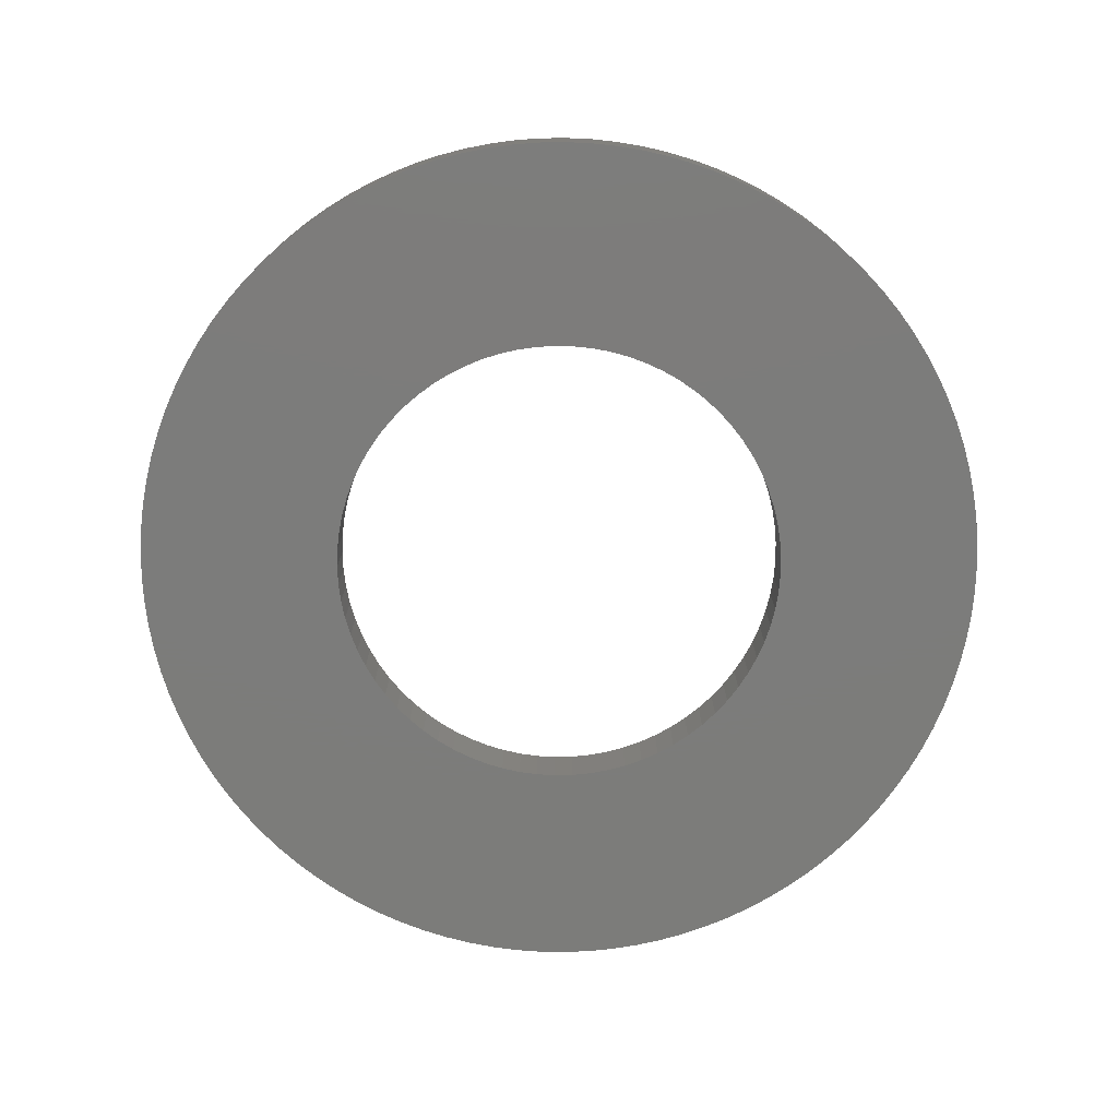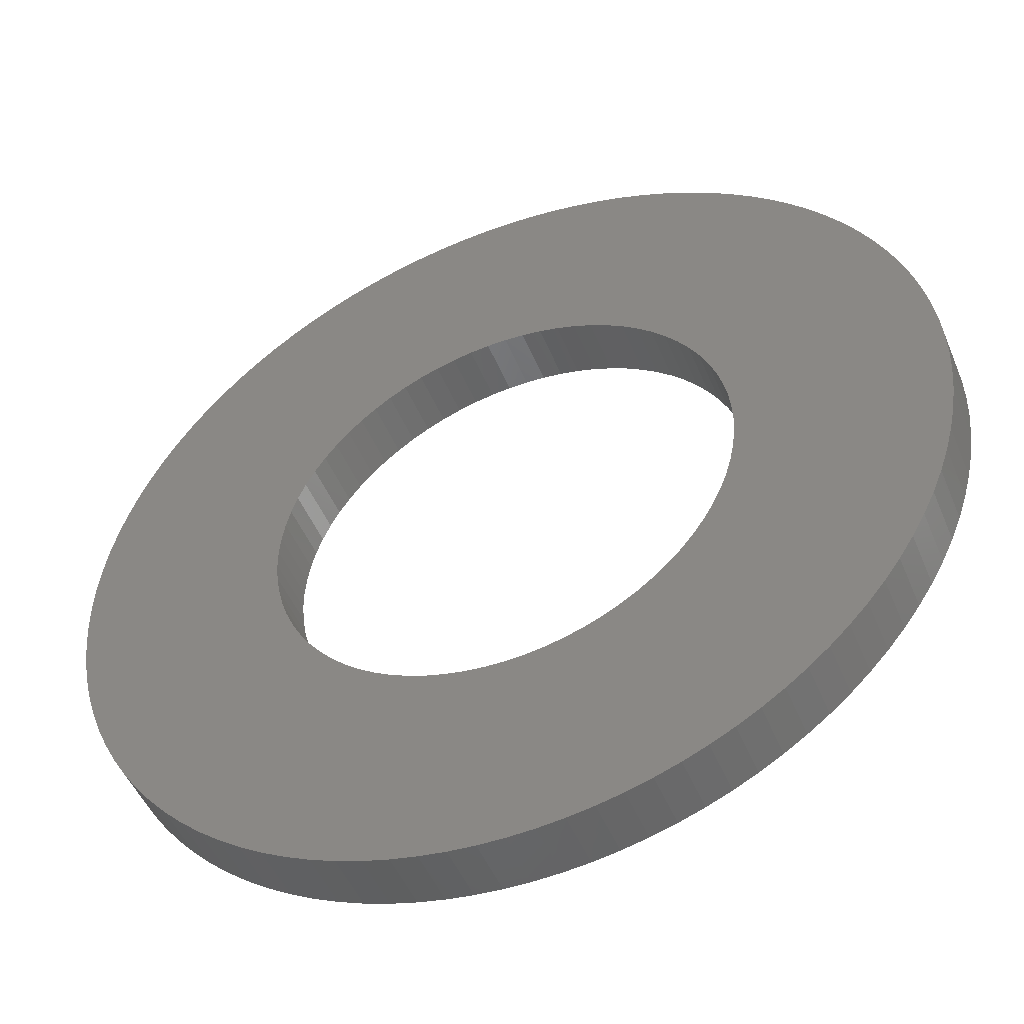
<metadata>
{"format":"stl","ext":"stl","renderer":"f3d","projection":"perspective","resolution":1024,"background":"white","views":[{"elev":-75.4,"azim":70.2,"up":"+Y"},{"elev":-49.0,"azim":-157.9,"up":"+Z"}]}
</metadata>
<code>
# stl→obj: 364 verts, 728 faces
v -0.5292 0.134 0.04328
v -0.5292 0 0.04328
v -0.531 0.134 0
v -0.531 0 0
v -0.5292 0.134 -0.04328
v -0.5292 0 -0.04328
v -0.5239 0.134 -0.08628
v -0.5239 0 -0.08628
v -0.5152 0.134 -0.1287
v -0.5152 0 -0.1287
v -0.503 0.134 -0.1703
v -0.503 0 -0.1703
v -0.4874 0.134 -0.2107
v -0.4874 0 -0.2107
v -0.4686 0.134 -0.2497
v -0.4686 0 -0.2497
v -0.4467 0.134 -0.2871
v -0.4467 0 -0.2871
v -0.4218 0.134 -0.3225
v -0.4218 0 -0.3225
v -0.3941 0.134 -0.3558
v -0.3941 0 -0.3558
v -0.3638 0.134 -0.3868
v -0.3638 0 -0.3868
v -0.3311 0.134 -0.4152
v -0.3311 0 -0.4152
v -0.2961 0.134 -0.4408
v -0.2961 0 -0.4408
v -0.2592 0.134 -0.4634
v -0.2592 0 -0.4634
v -0.2206 0.134 -0.483
v -0.2206 0 -0.483
v -0.1805 0.134 -0.4994
v -0.1805 0 -0.4994
v -0.1392 0.134 -0.5124
v -0.1392 0 -0.5124
v -0.09695 0.134 -0.5221
v -0.09695 0 -0.5221
v -0.05407 0.134 -0.5282
v -0.05407 0 -0.5282
v -0.01083 0.134 -0.5309
v -0.01083 0 -0.5309
v 0.03248 0.134 -0.53
v 0.03248 0 -0.53
v 0.07557 0.134 -0.5256
v 0.07557 0 -0.5256
v 0.1182 0.134 -0.5177
v 0.1182 0 -0.5177
v 0.16 0.134 -0.5063
v 0.16 0 -0.5063
v 0.2007 0.134 -0.4916
v 0.2007 0 -0.4916
v 0.2401 0.134 -0.4736
v 0.2401 0 -0.4736
v 0.2779 0.134 -0.4525
v 0.2779 0 -0.4525
v 0.3139 0.134 -0.4283
v 0.3139 0 -0.4283
v 0.3477 0.134 -0.4013
v 0.3477 0 -0.4013
v 0.3793 0.134 -0.3716
v 0.3793 0 -0.3716
v 0.4083 0.134 -0.3395
v 0.4083 0 -0.3395
v 0.4346 0.134 -0.3051
v 0.4346 0 -0.3051
v 0.458 0.134 -0.2686
v 0.458 0 -0.2686
v 0.4784 0.134 -0.2304
v 0.4784 0 -0.2304
v 0.4956 0.134 -0.1906
v 0.4956 0 -0.1906
v 0.5095 0.134 -0.1496
v 0.5095 0 -0.1496
v 0.52 0.134 -0.1076
v 0.52 0 -0.1076
v 0.527 0.134 -0.06483
v 0.527 0 -0.06483
v 0.5306 0.134 -0.02166
v 0.5306 0 -0.02166
v 0.5306 0.134 0.02166
v 0.5306 0 0.02166
v 0.527 0.134 0.06483
v 0.527 0 0.06483
v 0.52 0.134 0.1076
v 0.52 0 0.1076
v 0.5095 0.134 0.1496
v 0.5095 0 0.1496
v 0.4956 0.134 0.1906
v 0.4956 0 0.1906
v 0.4784 0.134 0.2304
v 0.4784 0 0.2304
v 0.458 0.134 0.2686
v 0.458 0 0.2686
v 0.4346 0.134 0.3051
v 0.4346 0 0.3051
v 0.4083 0.134 0.3395
v 0.4083 0 0.3395
v 0.3793 0.134 0.3716
v 0.3793 0 0.3716
v 0.3477 0.134 0.4013
v 0.3477 0 0.4013
v 0.3139 0.134 0.4283
v 0.3139 0 0.4283
v 0.2779 0.134 0.4525
v 0.2779 0 0.4525
v 0.2401 0.134 0.4736
v 0.2401 0 0.4736
v 0.2007 0.134 0.4916
v 0.2007 0 0.4916
v 0.16 0.134 0.5063
v 0.16 0 0.5063
v 0.1182 0.134 0.5177
v 0.1182 0 0.5177
v 0.07557 0.134 0.5256
v 0.07557 0 0.5256
v 0.03248 0.134 0.53
v 0.03248 0 0.53
v -0.01083 0.134 0.5309
v -0.01083 0 0.5309
v -0.05407 0.134 0.5282
v -0.05407 0 0.5282
v -0.09695 0.134 0.5221
v -0.09695 0 0.5221
v -0.1392 0.134 0.5124
v -0.1392 0 0.5124
v -0.1805 0.134 0.4994
v -0.1805 0 0.4994
v -0.2206 0.134 0.483
v -0.2206 0 0.483
v -0.2592 0.134 0.4634
v -0.2592 0 0.4634
v -0.2961 0.134 0.4408
v -0.2961 0 0.4408
v -0.3311 0.134 0.4152
v -0.3311 0 0.4152
v -0.3638 0.134 0.3868
v -0.3638 0 0.3868
v -0.3941 0.134 0.3558
v -0.3941 0 0.3558
v -0.4218 0.134 0.3225
v -0.4218 0 0.3225
v -0.4467 0.134 0.2871
v -0.4467 0 0.2871
v -0.4686 0.134 0.2497
v -0.4686 0 0.2497
v -0.4874 0.134 0.2107
v -0.4874 0 0.2107
v -0.503 0.134 0.1703
v -0.503 0 0.1703
v -0.5152 0.134 0.1287
v -0.5152 0 0.1287
v -0.5239 0.134 0.08628
v -0.5239 0 0.08628
v -0.9982 0.134 -0.0598
v -0.9982 0 -0.0598
v -1 0.134 0
v -1 0 0
v -0.9982 0.134 0.0598
v -0.9982 0 0.0598
v -0.9928 0.134 0.1194
v -0.9928 0 0.1194
v -0.9839 0.134 0.1786
v -0.9839 0 0.1786
v -0.9715 0.134 0.2371
v -0.9715 0 0.2371
v -0.9556 0.134 0.2948
v -0.9556 0 0.2948
v -0.9362 0.134 0.3514
v -0.9362 0 0.3514
v -0.9135 0.134 0.4067
v -0.9135 0 0.4067
v -0.8876 0.134 0.4606
v -0.8876 0 0.4606
v -0.8584 0.134 0.5129
v -0.8584 0 0.5129
v -0.8262 0.134 0.5633
v -0.8262 0 0.5633
v -0.7911 0.134 0.6117
v -0.7911 0 0.6117
v -0.7531 0.134 0.6579
v -0.7531 0 0.6579
v -0.7124 0.134 0.7018
v -0.7124 0 0.7018
v -0.6691 0.134 0.7431
v -0.6691 0 0.7431
v -0.6235 0.134 0.7818
v -0.6235 0 0.7818
v -0.5756 0.134 0.8177
v -0.5756 0 0.8177
v -0.5257 0.134 0.8507
v -0.5257 0 0.8507
v -0.4739 0.134 0.8806
v -0.4739 0 0.8806
v -0.4204 0.134 0.9074
v -0.4204 0 0.9074
v -0.3653 0.134 0.9309
v -0.3653 0 0.9309
v -0.309 0.134 0.9511
v -0.309 0 0.9511
v -0.2516 0.134 0.9678
v -0.2516 0 0.9678
v -0.1933 0.134 0.9811
v -0.1933 0 0.9811
v -0.1342 0.134 0.9909
v -0.1342 0 0.9909
v -0.07473 0.134 0.9972
v -0.07473 0 0.9972
v -0.01496 0.134 0.9999
v -0.01496 0 0.9999
v 0.04487 0.134 0.999
v 0.04487 0 0.999
v 0.1045 0.134 0.9945
v 0.1045 0 0.9945
v 0.1638 0.134 0.9865
v 0.1638 0 0.9865
v 0.2225 0.134 0.9749
v 0.2225 0 0.9749
v 0.2804 0.134 0.9599
v 0.2804 0 0.9599
v 0.3373 0.134 0.9414
v 0.3373 0 0.9414
v 0.393 0.134 0.9195
v 0.393 0 0.9195
v 0.4473 0.134 0.8944
v 0.4473 0 0.8944
v 0.5 0.134 0.866
v 0.5 0 0.866
v 0.5509 0.134 0.8346
v 0.5509 0 0.8346
v 0.5998 0.134 0.8001
v 0.5998 0 0.8001
v 0.6466 0.134 0.7628
v 0.6466 0 0.7628
v 0.6911 0.134 0.7228
v 0.6911 0 0.7228
v 0.7331 0.134 0.6802
v 0.7331 0 0.6802
v 0.7724 0.134 0.6351
v 0.7724 0 0.6351
v 0.809 0.134 0.5878
v 0.809 0 0.5878
v 0.8427 0.134 0.5384
v 0.8427 0 0.5384
v 0.8734 0.134 0.487
v 0.8734 0 0.487
v 0.901 0.134 0.4339
v 0.901 0 0.4339
v 0.9253 0.134 0.3792
v 0.9253 0 0.3792
v 0.9463 0.134 0.3232
v 0.9463 0 0.3232
v 0.964 0.134 0.266
v 0.964 0 0.266
v 0.9781 0.134 0.2079
v 0.9781 0 0.2079
v 0.9888 0.134 0.149
v 0.9888 0 0.149
v 0.996 0.134 0.08964
v 0.996 0 0.08964
v 0.9996 0.134 0.02992
v 0.9996 0 0.02992
v 0.9996 0.134 -0.02992
v 0.9996 0 -0.02992
v 0.996 0.134 -0.08964
v 0.996 0 -0.08964
v 0.9888 0.134 -0.149
v 0.9888 0 -0.149
v 0.9781 0.134 -0.2079
v 0.9781 0 -0.2079
v 0.964 0.134 -0.266
v 0.964 0 -0.266
v 0.9463 0.134 -0.3232
v 0.9463 0 -0.3232
v 0.9253 0.134 -0.3792
v 0.9253 0 -0.3792
v 0.901 0.134 -0.4339
v 0.901 0 -0.4339
v 0.8734 0.134 -0.487
v 0.8734 0 -0.487
v 0.8427 0.134 -0.5384
v 0.8427 0 -0.5384
v 0.809 0.134 -0.5878
v 0.809 0 -0.5878
v 0.7724 0.134 -0.6351
v 0.7724 0 -0.6351
v 0.7331 0.134 -0.6802
v 0.7331 0 -0.6802
v 0.6911 0.134 -0.7228
v 0.6911 0 -0.7228
v 0.6466 0.134 -0.7628
v 0.6466 0 -0.7628
v 0.5998 0.134 -0.8001
v 0.5998 0 -0.8001
v 0.5509 0.134 -0.8346
v 0.5509 0 -0.8346
v 0.5 0.134 -0.866
v 0.5 0 -0.866
v 0.4473 0.134 -0.8944
v 0.4473 0 -0.8944
v 0.393 0.134 -0.9195
v 0.393 0 -0.9195
v 0.3373 0.134 -0.9414
v 0.3373 0 -0.9414
v 0.2804 0.134 -0.9599
v 0.2804 0 -0.9599
v 0.2225 0.134 -0.9749
v 0.2225 0 -0.9749
v 0.1638 0.134 -0.9865
v 0.1638 0 -0.9865
v 0.1045 0.134 -0.9945
v 0.1045 0 -0.9945
v 0.04487 0.134 -0.999
v 0.04487 0 -0.999
v -0.01496 0.134 -0.9999
v -0.01496 0 -0.9999
v -0.07473 0.134 -0.9972
v -0.07473 0 -0.9972
v -0.1342 0.134 -0.9909
v -0.1342 0 -0.9909
v -0.1933 0.134 -0.9811
v -0.1933 0 -0.9811
v -0.2516 0.134 -0.9678
v -0.2516 0 -0.9678
v -0.309 0.134 -0.9511
v -0.309 0 -0.9511
v -0.3653 0.134 -0.9309
v -0.3653 0 -0.9309
v -0.4204 0.134 -0.9074
v -0.4204 0 -0.9074
v -0.4739 0.134 -0.8806
v -0.4739 0 -0.8806
v -0.5257 0.134 -0.8507
v -0.5257 0 -0.8507
v -0.5756 0.134 -0.8177
v -0.5756 0 -0.8177
v -0.6235 0.134 -0.7818
v -0.6235 0 -0.7818
v -0.6691 0.134 -0.7431
v -0.6691 0 -0.7431
v -0.7124 0.134 -0.7018
v -0.7124 0 -0.7018
v -0.7531 0.134 -0.6579
v -0.7531 0 -0.6579
v -0.7911 0.134 -0.6117
v -0.7911 0 -0.6117
v -0.8262 0.134 -0.5633
v -0.8262 0 -0.5633
v -0.8584 0.134 -0.5129
v -0.8584 0 -0.5129
v -0.8876 0.134 -0.4606
v -0.8876 0 -0.4606
v -0.9135 0.134 -0.4067
v -0.9135 0 -0.4067
v -0.9362 0.134 -0.3514
v -0.9362 0 -0.3514
v -0.9556 0.134 -0.2948
v -0.9556 0 -0.2948
v -0.9715 0.134 -0.2371
v -0.9715 0 -0.2371
v -0.9839 0.134 -0.1786
v -0.9839 0 -0.1786
v -0.9928 0.134 -0.1194
v -0.9928 0 -0.1194
f 1 2 3
f 3 2 4
f 3 4 5
f 5 4 6
f 5 6 7
f 7 6 8
f 7 8 9
f 9 8 10
f 9 10 11
f 11 10 12
f 11 12 13
f 13 12 14
f 13 14 15
f 15 14 16
f 15 16 17
f 17 16 18
f 17 18 19
f 19 18 20
f 19 20 21
f 21 20 22
f 21 22 23
f 23 22 24
f 23 24 25
f 25 24 26
f 25 26 27
f 27 26 28
f 27 28 29
f 29 28 30
f 29 30 31
f 31 30 32
f 31 32 33
f 33 32 34
f 33 34 35
f 35 34 36
f 35 36 37
f 37 36 38
f 37 38 39
f 39 38 40
f 39 40 41
f 41 40 42
f 41 42 43
f 43 42 44
f 43 44 45
f 45 44 46
f 45 46 47
f 47 46 48
f 47 48 49
f 49 48 50
f 49 50 51
f 51 50 52
f 51 52 53
f 53 52 54
f 53 54 55
f 55 54 56
f 55 56 57
f 57 56 58
f 57 58 59
f 59 58 60
f 59 60 61
f 61 60 62
f 61 62 63
f 63 62 64
f 63 64 65
f 65 64 66
f 65 66 67
f 67 66 68
f 67 68 69
f 69 68 70
f 69 70 71
f 71 70 72
f 71 72 73
f 73 72 74
f 73 74 75
f 75 74 76
f 75 76 77
f 77 76 78
f 77 78 79
f 79 78 80
f 79 80 81
f 81 80 82
f 81 82 83
f 83 82 84
f 83 84 85
f 85 84 86
f 85 86 87
f 87 86 88
f 87 88 89
f 89 88 90
f 89 90 91
f 91 90 92
f 91 92 93
f 93 92 94
f 93 94 95
f 95 94 96
f 95 96 97
f 97 96 98
f 97 98 99
f 99 98 100
f 99 100 101
f 101 100 102
f 101 102 103
f 103 102 104
f 103 104 105
f 105 104 106
f 105 106 107
f 107 106 108
f 107 108 109
f 109 108 110
f 109 110 111
f 111 110 112
f 111 112 113
f 113 112 114
f 113 114 115
f 115 114 116
f 115 116 117
f 117 116 118
f 117 118 119
f 119 118 120
f 119 120 121
f 121 120 122
f 121 122 123
f 123 122 124
f 123 124 125
f 125 124 126
f 125 126 127
f 127 126 128
f 127 128 129
f 129 128 130
f 129 130 131
f 131 130 132
f 131 132 133
f 133 132 134
f 133 134 135
f 135 134 136
f 135 136 137
f 137 136 138
f 137 138 139
f 139 138 140
f 139 140 141
f 141 140 142
f 141 142 143
f 143 142 144
f 143 144 145
f 145 144 146
f 145 146 147
f 147 146 148
f 147 148 149
f 149 148 150
f 149 150 151
f 151 150 152
f 151 152 153
f 153 152 154
f 153 154 1
f 1 154 2
f 155 156 157
f 157 156 158
f 157 158 159
f 159 158 160
f 159 160 161
f 161 160 162
f 161 162 163
f 163 162 164
f 163 164 165
f 165 164 166
f 165 166 167
f 167 166 168
f 167 168 169
f 169 168 170
f 169 170 171
f 171 170 172
f 171 172 173
f 173 172 174
f 173 174 175
f 175 174 176
f 175 176 177
f 177 176 178
f 177 178 179
f 179 178 180
f 179 180 181
f 181 180 182
f 181 182 183
f 183 182 184
f 183 184 185
f 185 184 186
f 185 186 187
f 187 186 188
f 187 188 189
f 189 188 190
f 189 190 191
f 191 190 192
f 191 192 193
f 193 192 194
f 193 194 195
f 195 194 196
f 195 196 197
f 197 196 198
f 197 198 199
f 199 198 200
f 199 200 201
f 201 200 202
f 201 202 203
f 203 202 204
f 203 204 205
f 205 204 206
f 205 206 207
f 207 206 208
f 207 208 209
f 209 208 210
f 209 210 211
f 211 210 212
f 211 212 213
f 213 212 214
f 213 214 215
f 215 214 216
f 215 216 217
f 217 216 218
f 217 218 219
f 219 218 220
f 219 220 221
f 221 220 222
f 221 222 223
f 223 222 224
f 223 224 225
f 225 224 226
f 225 226 227
f 227 226 228
f 227 228 229
f 229 228 230
f 229 230 231
f 231 230 232
f 231 232 233
f 233 232 234
f 233 234 235
f 235 234 236
f 235 236 237
f 237 236 238
f 237 238 239
f 239 238 240
f 239 240 241
f 241 240 242
f 241 242 243
f 243 242 244
f 243 244 245
f 245 244 246
f 245 246 247
f 247 246 248
f 247 248 249
f 249 248 250
f 249 250 251
f 251 250 252
f 251 252 253
f 253 252 254
f 253 254 255
f 255 254 256
f 255 256 257
f 257 256 258
f 257 258 259
f 259 258 260
f 259 260 261
f 261 260 262
f 261 262 263
f 263 262 264
f 263 264 265
f 265 264 266
f 265 266 267
f 267 266 268
f 267 268 269
f 269 268 270
f 269 270 271
f 271 270 272
f 271 272 273
f 273 272 274
f 273 274 275
f 275 274 276
f 275 276 277
f 277 276 278
f 277 278 279
f 279 278 280
f 279 280 281
f 281 280 282
f 281 282 283
f 283 282 284
f 283 284 285
f 285 284 286
f 285 286 287
f 287 286 288
f 287 288 289
f 289 288 290
f 289 290 291
f 291 290 292
f 291 292 293
f 293 292 294
f 293 294 295
f 295 294 296
f 295 296 297
f 297 296 298
f 297 298 299
f 299 298 300
f 299 300 301
f 301 300 302
f 301 302 303
f 303 302 304
f 303 304 305
f 305 304 306
f 305 306 307
f 307 306 308
f 307 308 309
f 309 308 310
f 309 310 311
f 311 310 312
f 311 312 313
f 313 312 314
f 313 314 315
f 315 314 316
f 315 316 317
f 317 316 318
f 317 318 319
f 319 318 320
f 319 320 321
f 321 320 322
f 321 322 323
f 323 322 324
f 323 324 325
f 325 324 326
f 325 326 327
f 327 326 328
f 327 328 329
f 329 328 330
f 329 330 331
f 331 330 332
f 331 332 333
f 333 332 334
f 333 334 335
f 335 334 336
f 335 336 337
f 337 336 338
f 337 338 339
f 339 338 340
f 339 340 341
f 341 340 342
f 341 342 343
f 343 342 344
f 343 344 345
f 345 344 346
f 345 346 347
f 347 346 348
f 347 348 349
f 349 348 350
f 349 350 351
f 351 350 352
f 351 352 353
f 353 352 354
f 353 354 355
f 355 354 356
f 355 356 357
f 357 356 358
f 357 358 359
f 359 358 360
f 359 360 361
f 361 360 362
f 361 362 363
f 363 362 364
f 363 364 155
f 155 364 156
f 5 155 3
f 3 155 157
f 3 157 159
f 155 5 363
f 363 5 7
f 363 7 361
f 361 7 9
f 361 9 359
f 359 9 357
f 357 9 11
f 357 11 355
f 355 11 13
f 355 13 353
f 353 13 15
f 353 15 351
f 351 15 349
f 349 15 17
f 349 17 347
f 347 17 19
f 347 19 345
f 345 19 343
f 343 19 21
f 343 21 341
f 341 21 23
f 341 23 339
f 339 23 25
f 339 25 337
f 337 25 335
f 335 25 27
f 335 27 333
f 333 27 29
f 333 29 331
f 331 29 31
f 331 31 329
f 329 31 327
f 327 31 33
f 327 33 325
f 325 33 35
f 325 35 323
f 323 35 37
f 323 37 321
f 321 37 319
f 319 37 39
f 319 39 317
f 317 39 41
f 317 41 315
f 315 41 313
f 313 41 43
f 313 43 311
f 311 43 45
f 311 45 309
f 309 45 47
f 309 47 307
f 307 47 305
f 305 47 49
f 305 49 303
f 303 49 51
f 303 51 301
f 301 51 53
f 301 53 299
f 299 53 297
f 297 53 55
f 297 55 295
f 295 55 57
f 295 57 293
f 293 57 291
f 291 57 59
f 291 59 289
f 289 59 61
f 289 61 287
f 287 61 63
f 287 63 285
f 285 63 283
f 283 63 65
f 283 65 281
f 281 65 67
f 281 67 279
f 279 67 69
f 279 69 277
f 277 69 275
f 275 69 71
f 275 71 273
f 273 71 73
f 273 73 271
f 271 73 75
f 271 75 269
f 269 75 267
f 267 75 77
f 267 77 265
f 265 77 79
f 265 79 263
f 263 79 261
f 261 79 81
f 261 81 259
f 259 81 83
f 259 83 257
f 257 83 85
f 257 85 255
f 255 85 253
f 253 85 87
f 253 87 251
f 251 87 89
f 251 89 249
f 249 89 91
f 249 91 247
f 247 91 245
f 245 91 93
f 245 93 243
f 243 93 95
f 243 95 241
f 241 95 97
f 241 97 239
f 239 97 237
f 237 97 99
f 237 99 101
f 101 103 237
f 237 103 105
f 237 105 107
f 107 109 237
f 237 109 111
f 237 111 113
f 115 215 113
f 113 215 217
f 113 217 219
f 215 115 213
f 213 115 117
f 213 117 211
f 211 117 119
f 211 119 209
f 209 119 207
f 207 119 121
f 207 121 205
f 205 121 123
f 205 123 203
f 203 123 201
f 201 123 125
f 201 125 199
f 199 125 127
f 199 127 197
f 197 127 129
f 197 129 195
f 195 129 193
f 193 129 131
f 193 131 191
f 191 131 133
f 191 133 189
f 189 133 135
f 189 135 187
f 187 135 185
f 185 135 137
f 185 137 183
f 183 137 139
f 183 139 181
f 181 139 141
f 181 141 179
f 179 141 177
f 177 141 143
f 177 143 175
f 175 143 145
f 175 145 173
f 173 145 171
f 171 145 147
f 171 147 169
f 169 147 149
f 169 149 167
f 167 149 151
f 167 151 165
f 165 151 163
f 163 151 153
f 163 153 161
f 161 153 1
f 161 1 159
f 159 1 3
f 219 221 113
f 113 221 223
f 113 223 225
f 225 227 113
f 113 227 229
f 113 229 231
f 231 233 113
f 113 233 235
f 113 235 237
f 2 160 4
f 4 160 158
f 4 158 156
f 160 2 162
f 162 2 154
f 162 154 164
f 164 154 152
f 164 152 166
f 166 152 168
f 168 152 150
f 168 150 170
f 170 150 148
f 170 148 172
f 172 148 146
f 172 146 174
f 174 146 176
f 176 146 144
f 176 144 178
f 178 144 142
f 178 142 180
f 180 142 182
f 182 142 140
f 182 140 184
f 184 140 138
f 184 138 186
f 186 138 136
f 186 136 188
f 188 136 190
f 190 136 134
f 190 134 192
f 192 134 132
f 192 132 194
f 194 132 130
f 194 130 196
f 196 130 198
f 198 130 128
f 198 128 200
f 200 128 126
f 200 126 202
f 202 126 124
f 202 124 204
f 204 124 206
f 206 124 122
f 206 122 208
f 208 122 120
f 208 120 210
f 210 120 212
f 212 120 118
f 212 118 214
f 214 118 116
f 214 116 216
f 216 116 114
f 216 114 218
f 218 114 220
f 220 114 222
f 222 114 224
f 224 114 226
f 226 114 228
f 228 114 230
f 230 114 232
f 232 114 234
f 234 114 236
f 236 114 112
f 236 112 238
f 238 112 110
f 238 110 108
f 108 106 238
f 238 106 104
f 238 104 102
f 102 100 238
f 238 100 98
f 238 98 240
f 240 98 242
f 242 98 96
f 242 96 244
f 244 96 94
f 244 94 246
f 246 94 92
f 246 92 248
f 248 92 250
f 250 92 90
f 250 90 252
f 252 90 88
f 252 88 254
f 254 88 86
f 254 86 256
f 256 86 258
f 258 86 84
f 258 84 260
f 260 84 82
f 260 82 262
f 262 82 80
f 262 80 264
f 264 80 266
f 266 80 78
f 266 78 268
f 268 78 76
f 268 76 270
f 270 76 272
f 272 76 74
f 272 74 274
f 274 74 72
f 274 72 276
f 276 72 70
f 276 70 278
f 278 70 280
f 280 70 68
f 280 68 282
f 282 68 66
f 282 66 284
f 284 66 64
f 284 64 286
f 286 64 288
f 288 64 62
f 288 62 290
f 290 62 60
f 290 60 292
f 292 60 58
f 292 58 294
f 294 58 296
f 296 58 56
f 296 56 298
f 298 56 54
f 298 54 300
f 300 54 302
f 302 54 52
f 302 52 304
f 304 52 50
f 304 50 306
f 306 50 48
f 306 48 308
f 308 48 310
f 310 48 46
f 310 46 312
f 312 46 44
f 312 44 314
f 314 44 42
f 314 42 316
f 316 42 318
f 318 42 40
f 318 40 320
f 320 40 38
f 320 38 322
f 322 38 324
f 324 38 36
f 324 36 326
f 326 36 34
f 326 34 328
f 328 34 32
f 328 32 330
f 330 32 332
f 332 32 30
f 332 30 334
f 334 30 28
f 334 28 336
f 336 28 26
f 336 26 338
f 338 26 340
f 340 26 24
f 340 24 342
f 342 24 22
f 342 22 344
f 344 22 20
f 344 20 346
f 346 20 348
f 348 20 18
f 348 18 350
f 350 18 16
f 350 16 352
f 352 16 354
f 354 16 14
f 354 14 356
f 356 14 12
f 356 12 358
f 358 12 10
f 358 10 360
f 360 10 362
f 362 10 8
f 362 8 364
f 364 8 6
f 364 6 156
f 156 6 4

</code>
